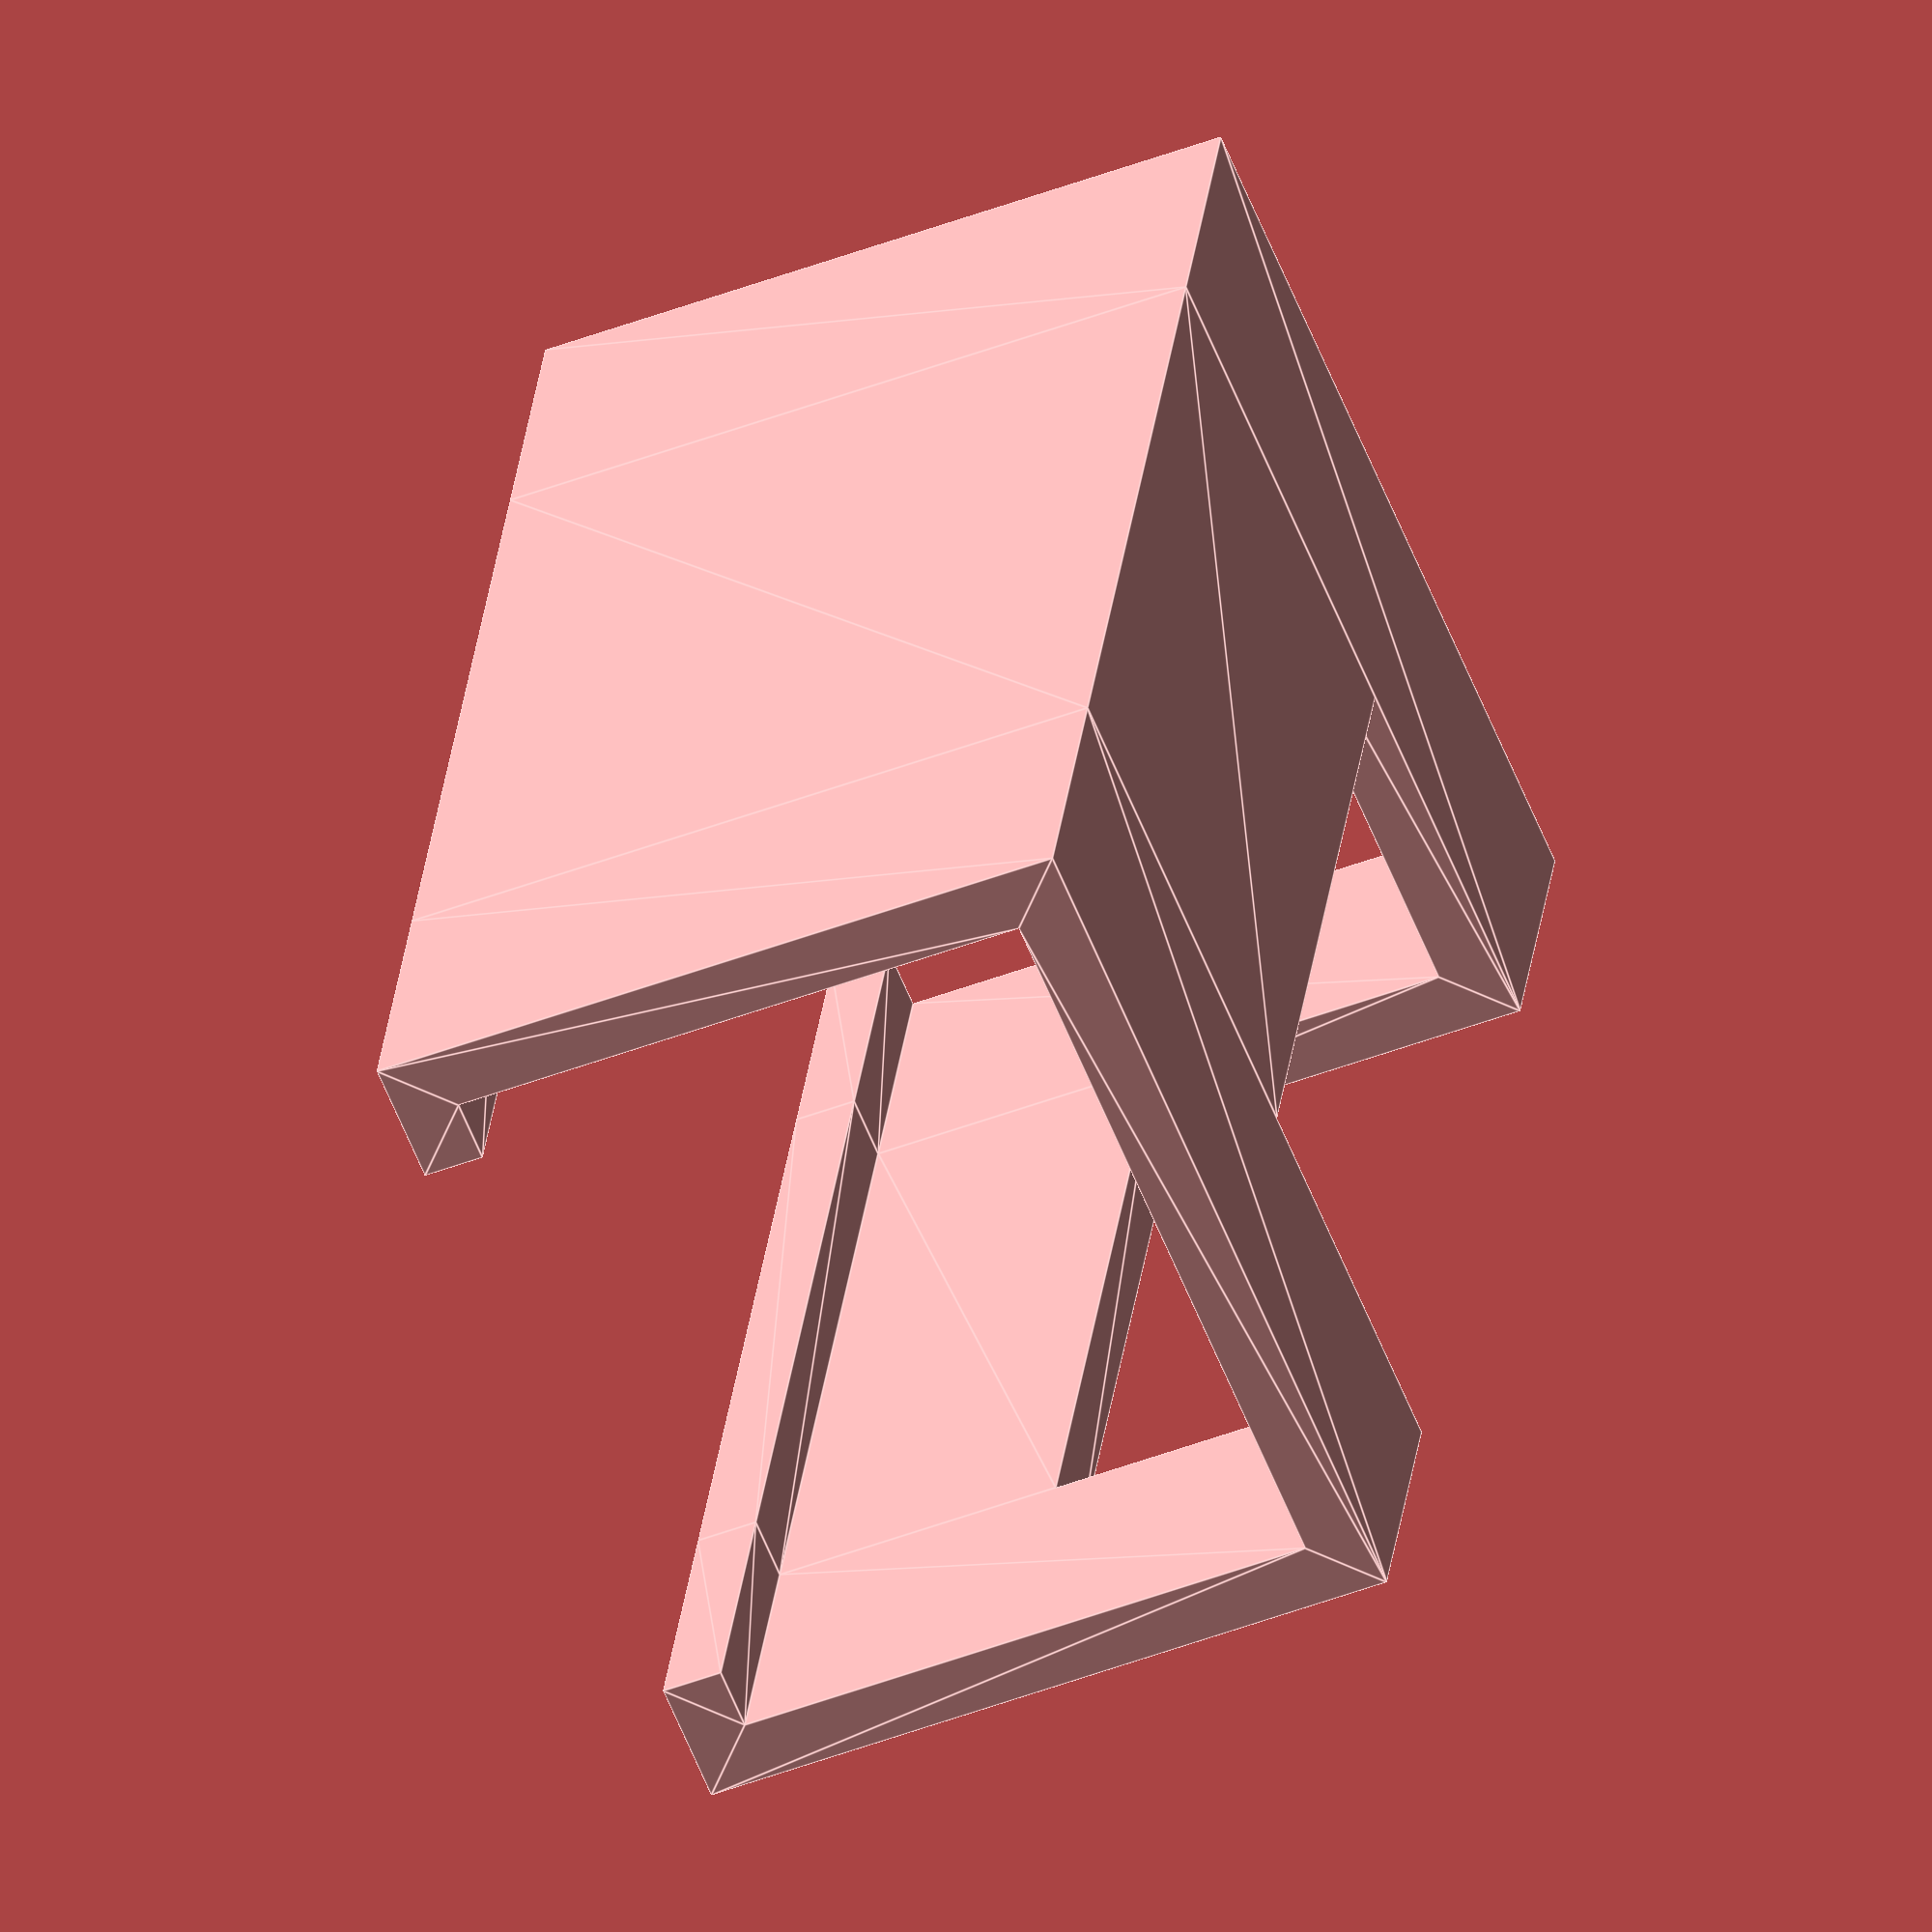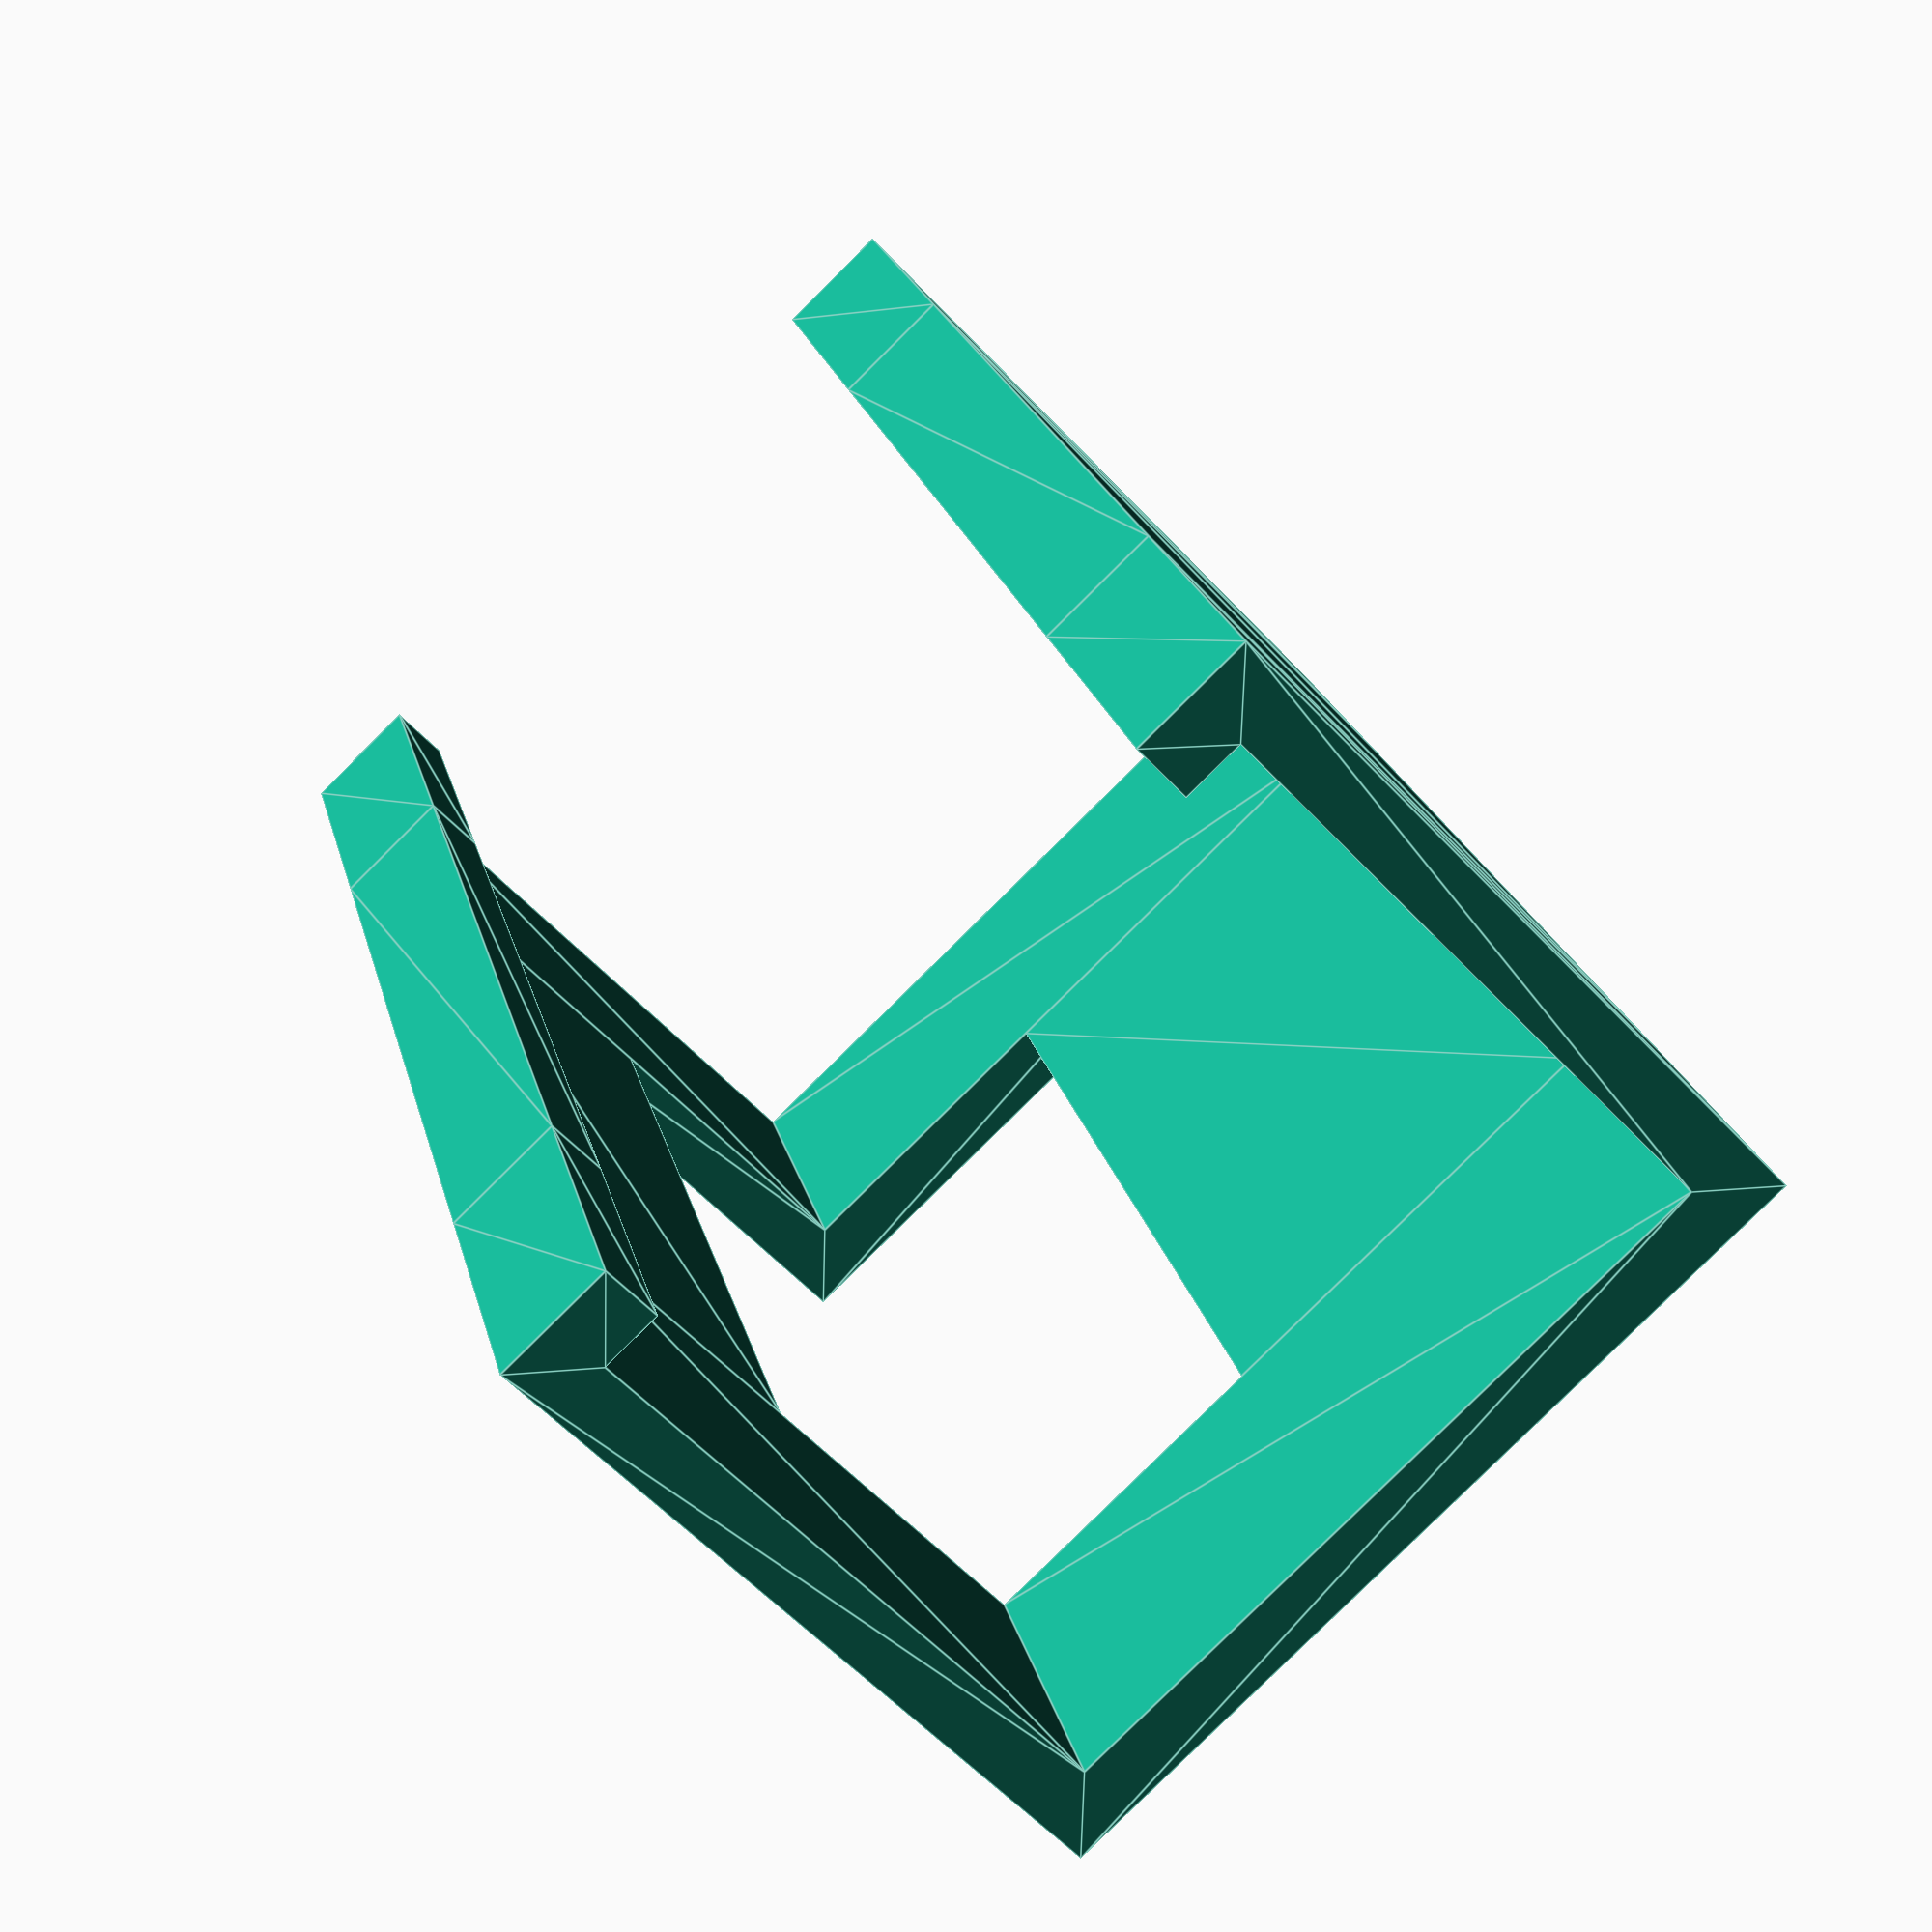
<openscad>
ViewScale = [0.0254, 0.0254, 0.0254];

module brace1()
{
    difference(){
        square([1170, 1385], center=true);
        square([970, 1185], center=true);
        translate([-1070/2, 0, 0])
        square([150, 985], center=true);
    }
}

module brace2()
{
    difference(){
        square([1170, 1385], center=true);
        square([970, 1185], center=true);
        translate([-1070/2, 0, 0])
        square([150, 985], center=true);
        translate([(1185-600)/2, -(1185-600+200)/2, 0])
        square([600, 600], center=true);
    }
}

scale(ViewScale)
{
    linear_extrude(500)
    brace1();

    translate([0, 0, 500])
    linear_extrude(1400)
    brace2();

    translate([0, 0, 1900])
    linear_extrude(500)
    brace1();
}

</openscad>
<views>
elev=151.3 azim=157.3 roll=173.6 proj=o view=edges
elev=158.7 azim=226.7 roll=192.7 proj=p view=edges
</views>
